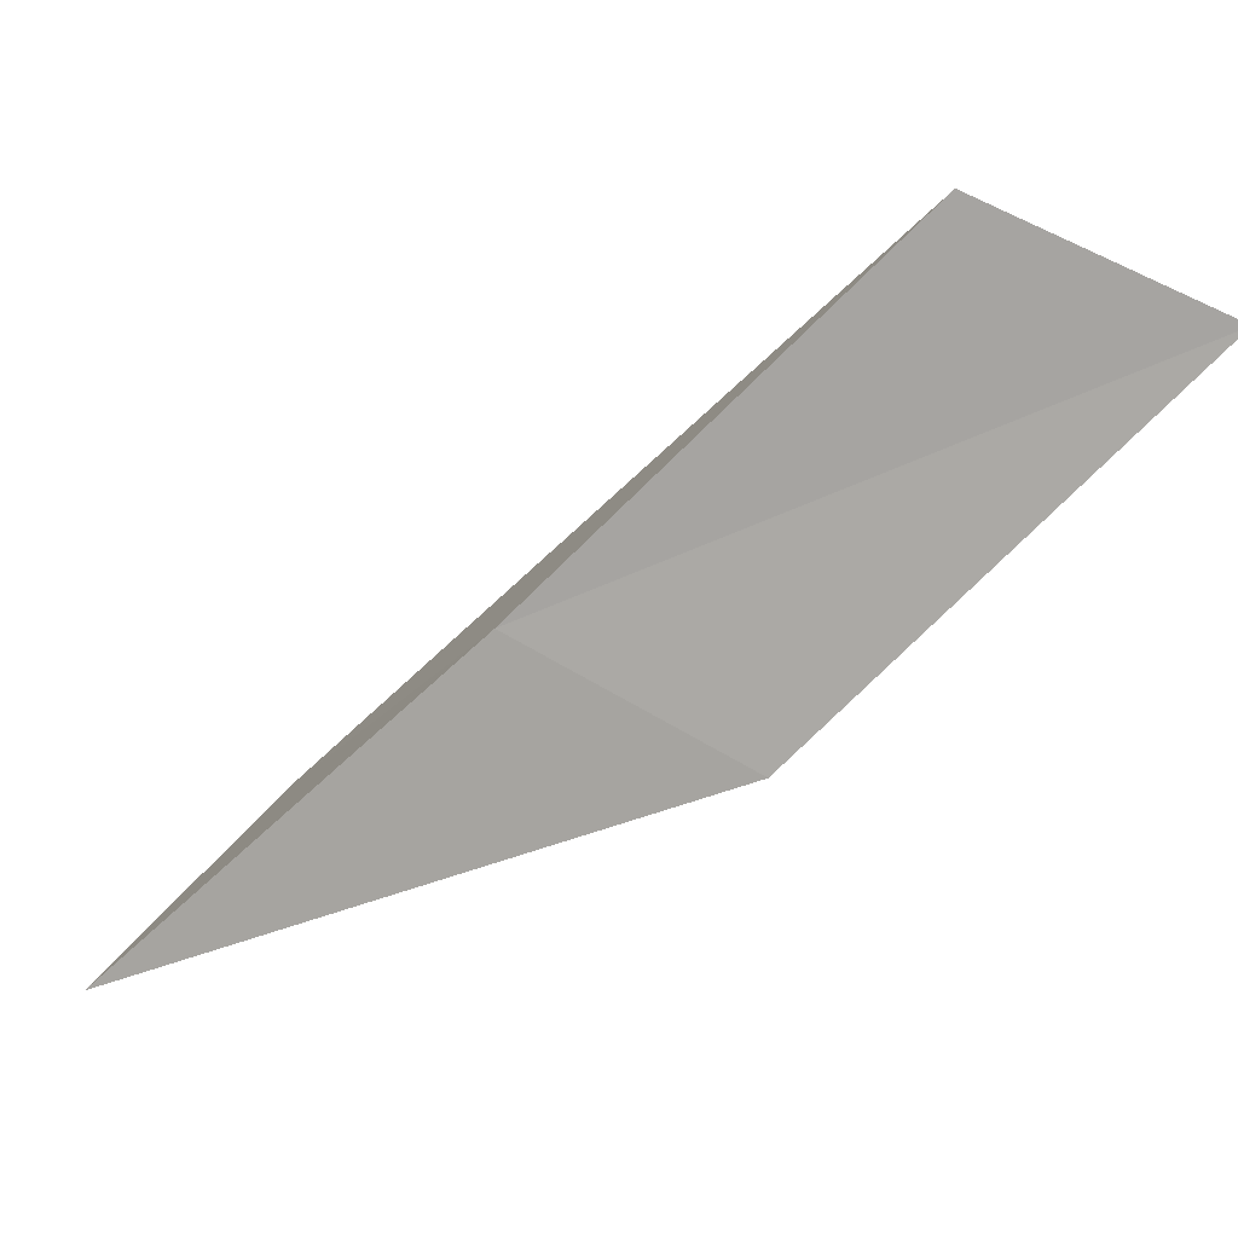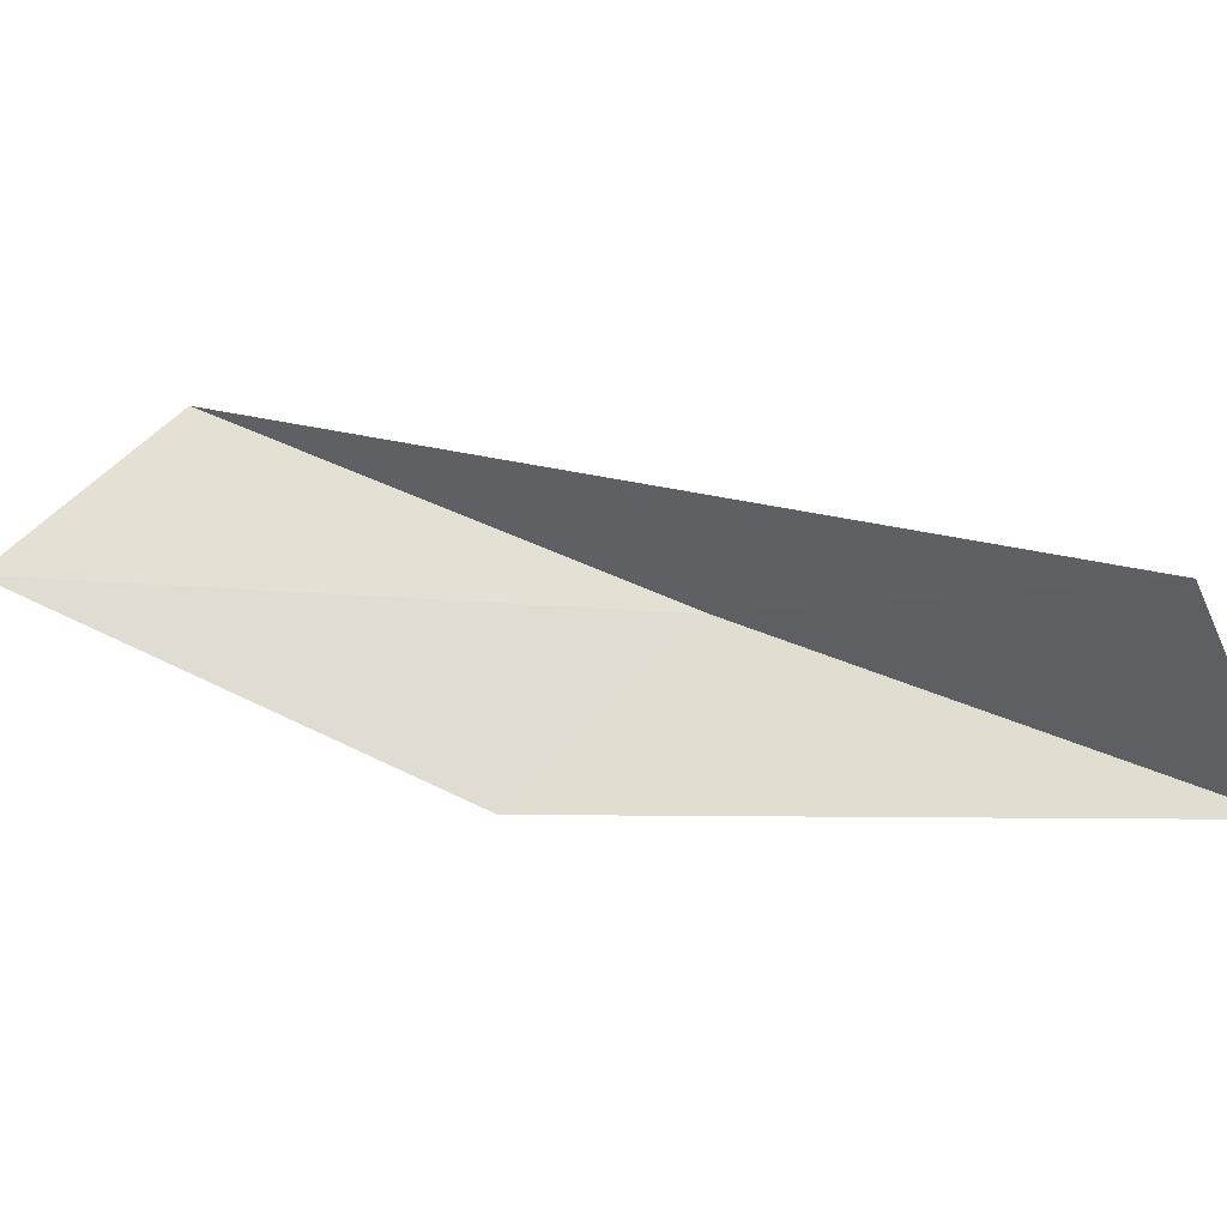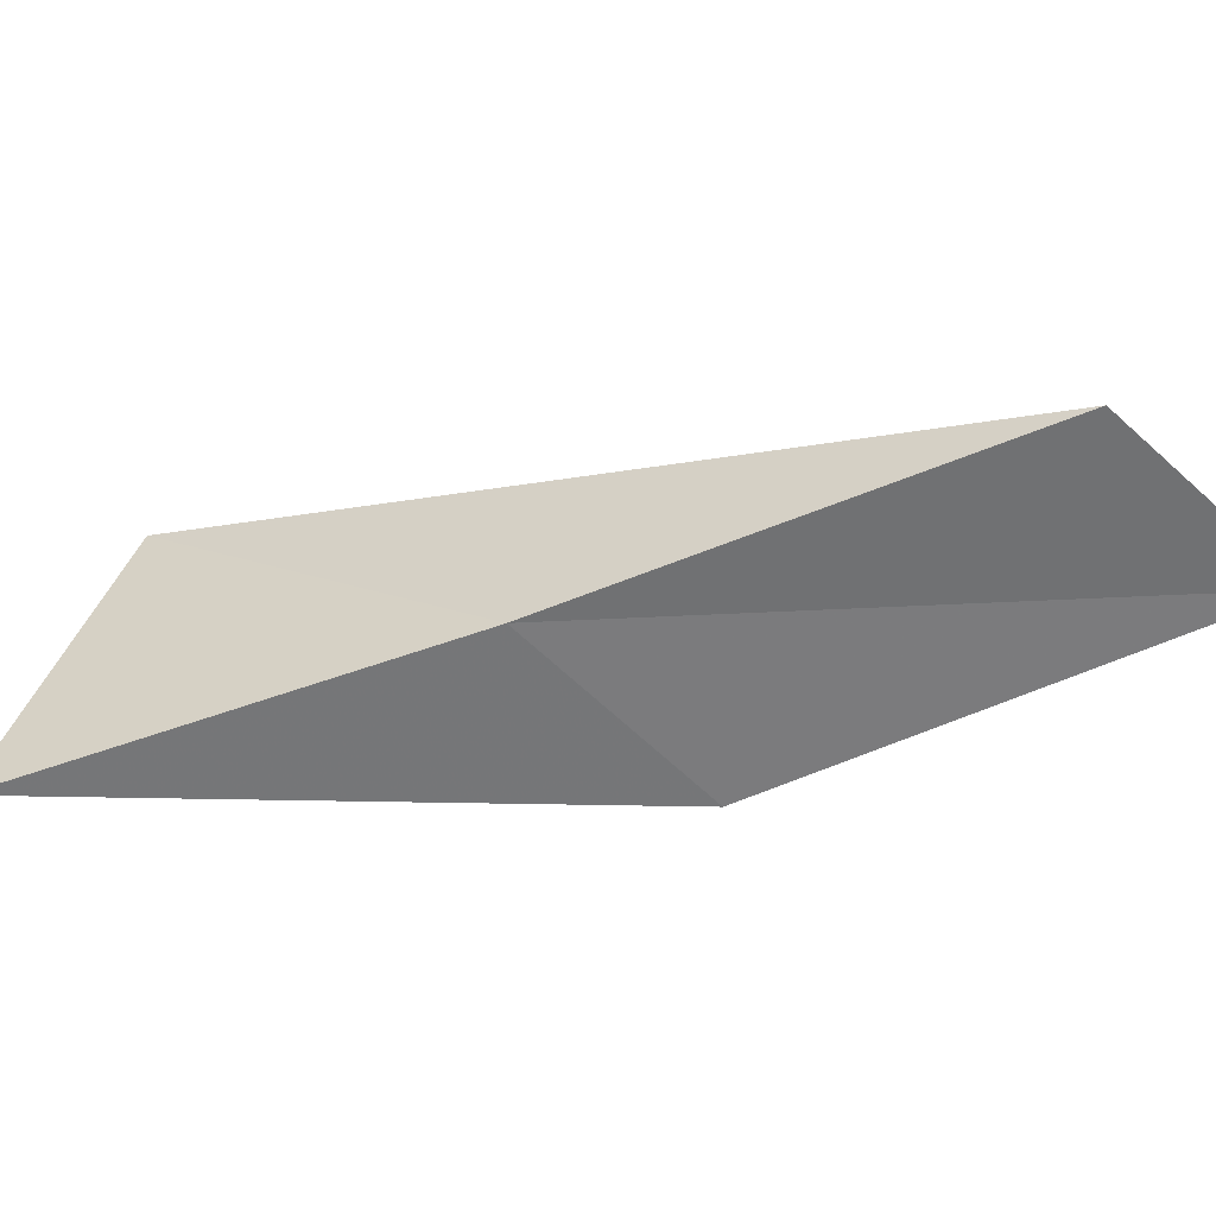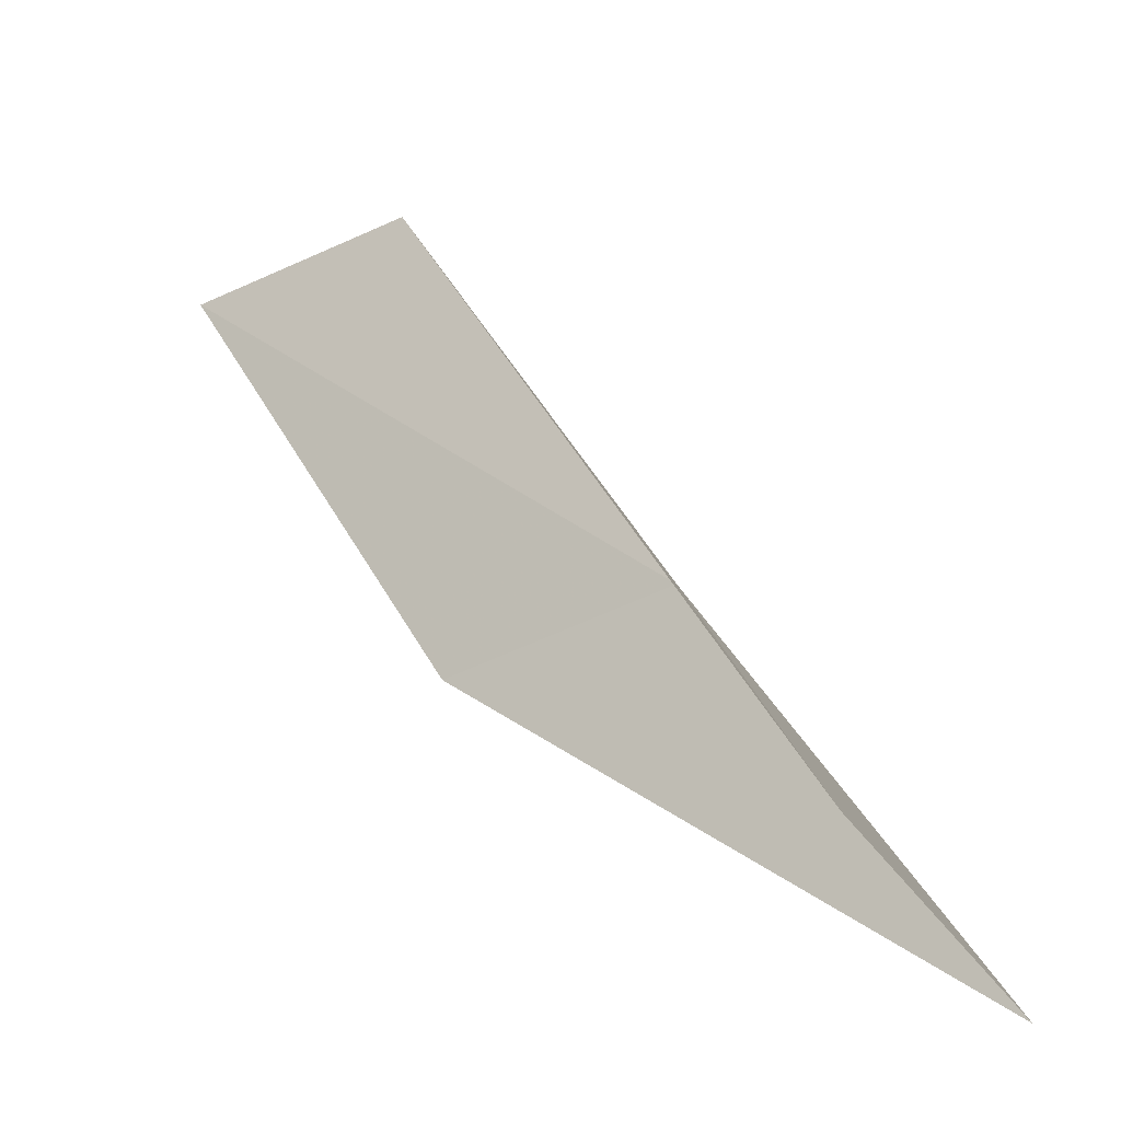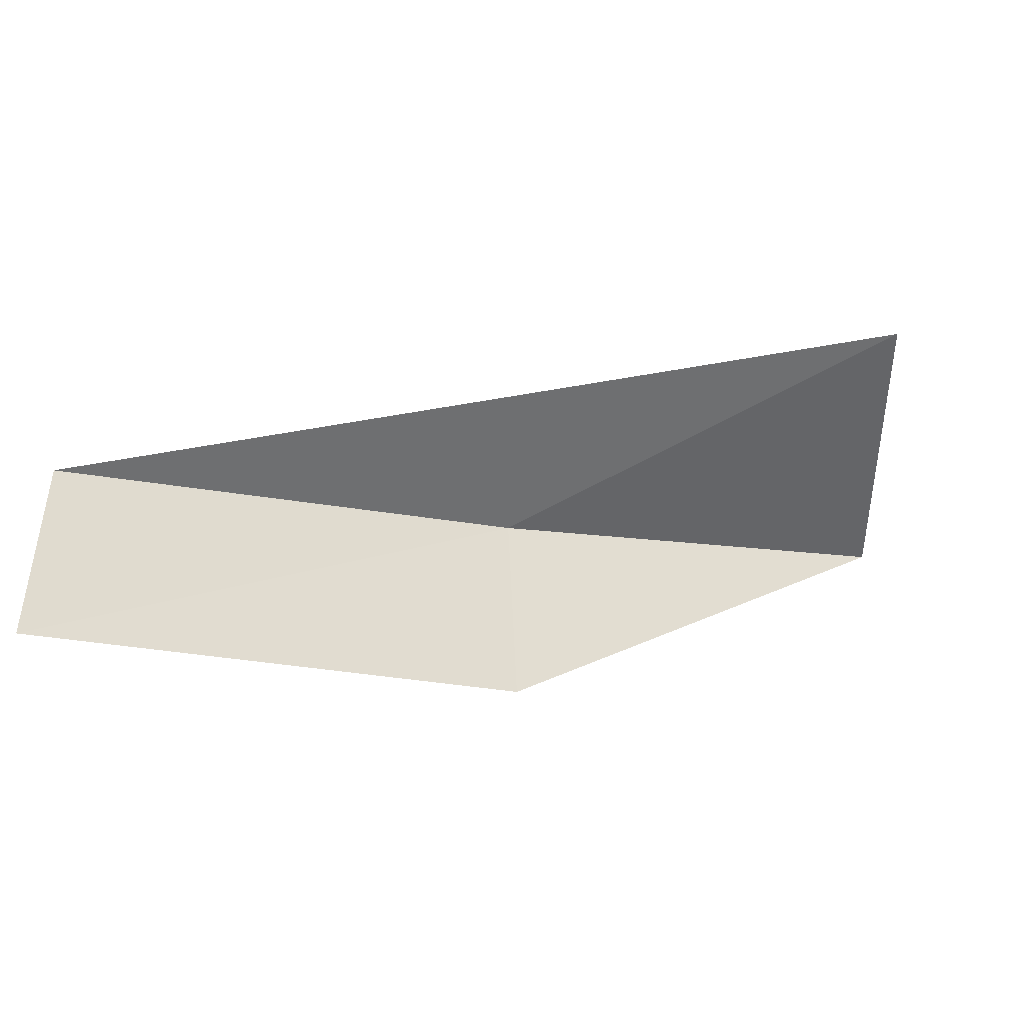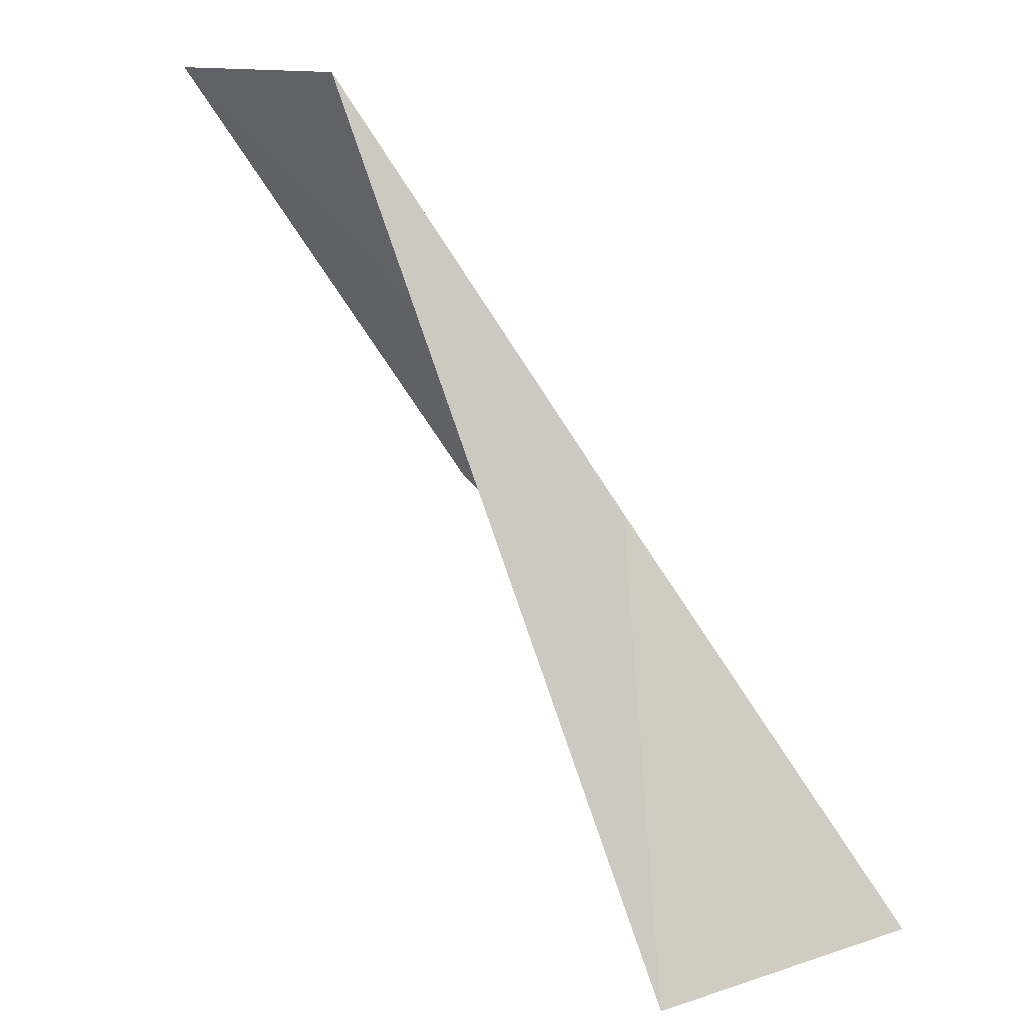
<metadata>
{"format":"obj","ext":"obj","renderer":"f3d","projection":"perspective","resolution":1024,"background":"white","views":[{"elev":-46.3,"azim":-13.8,"up":"+Y"},{"elev":30.2,"azim":142.9,"up":"+Y"},{"elev":-20.8,"azim":-37.1,"up":"+Y"},{"elev":-45.1,"azim":-176.3,"up":"+Z"},{"elev":10.9,"azim":87.8,"up":"+Y"},{"elev":12.4,"azim":-156.8,"up":"+Z"}]}
</metadata>
<code>
v -16.27 -42.29 70.03
v -13.54 -41.14 74.54
v -11.21 -42.19 74.54
v -13.88 -43.5 70.03
v -17.45 -40.29 65.53
v -19.14 -43.27 65.53
f 1 4 3
f 1 3 2
f 1 6 4
f 1 2 5
f 1 5 6

</code>
